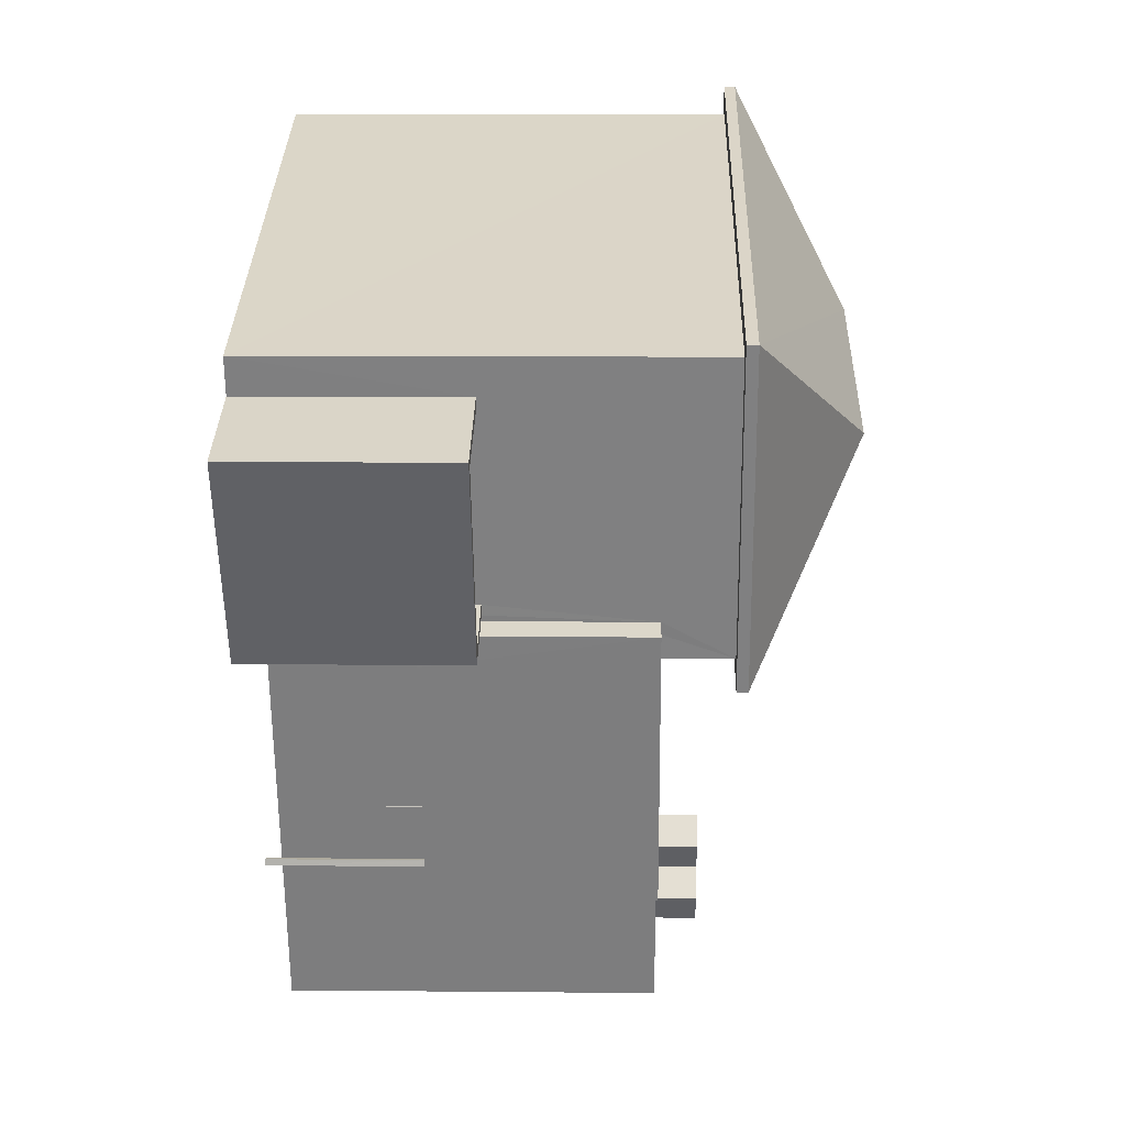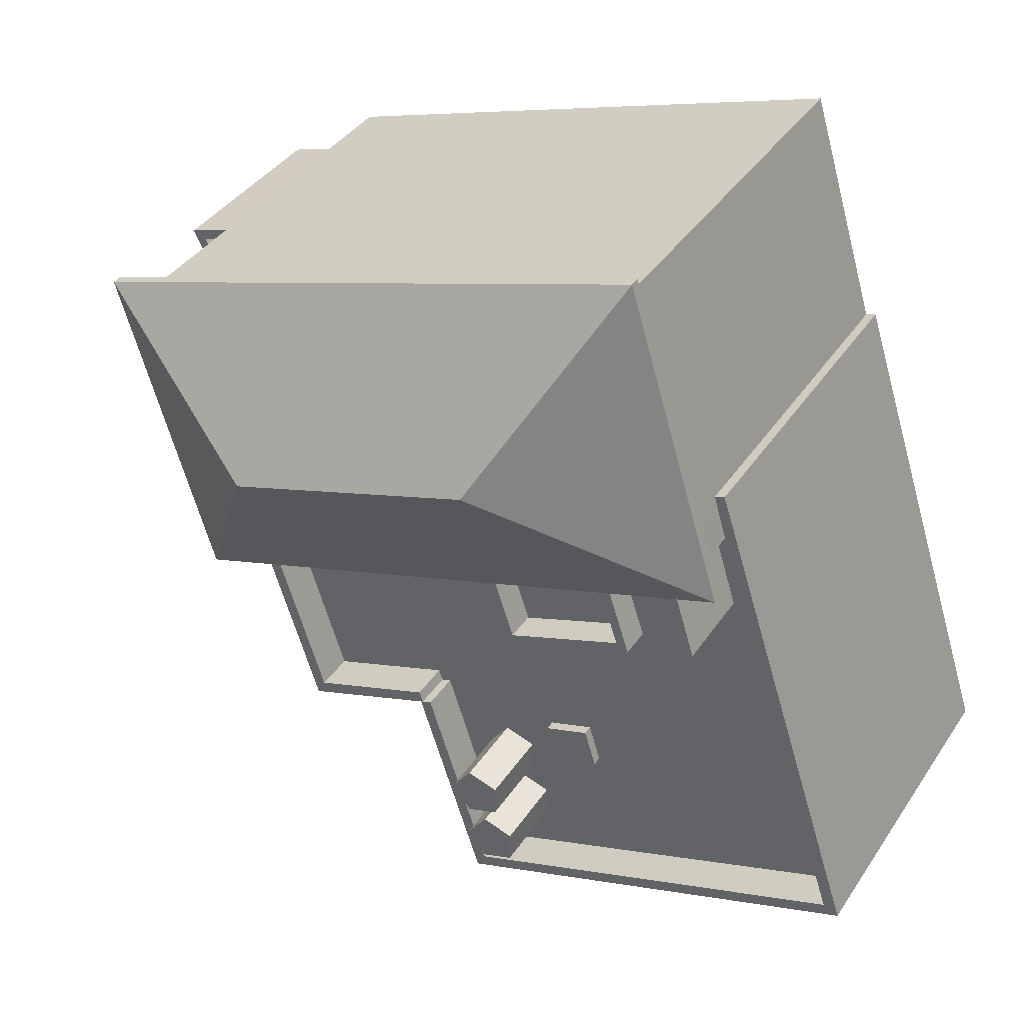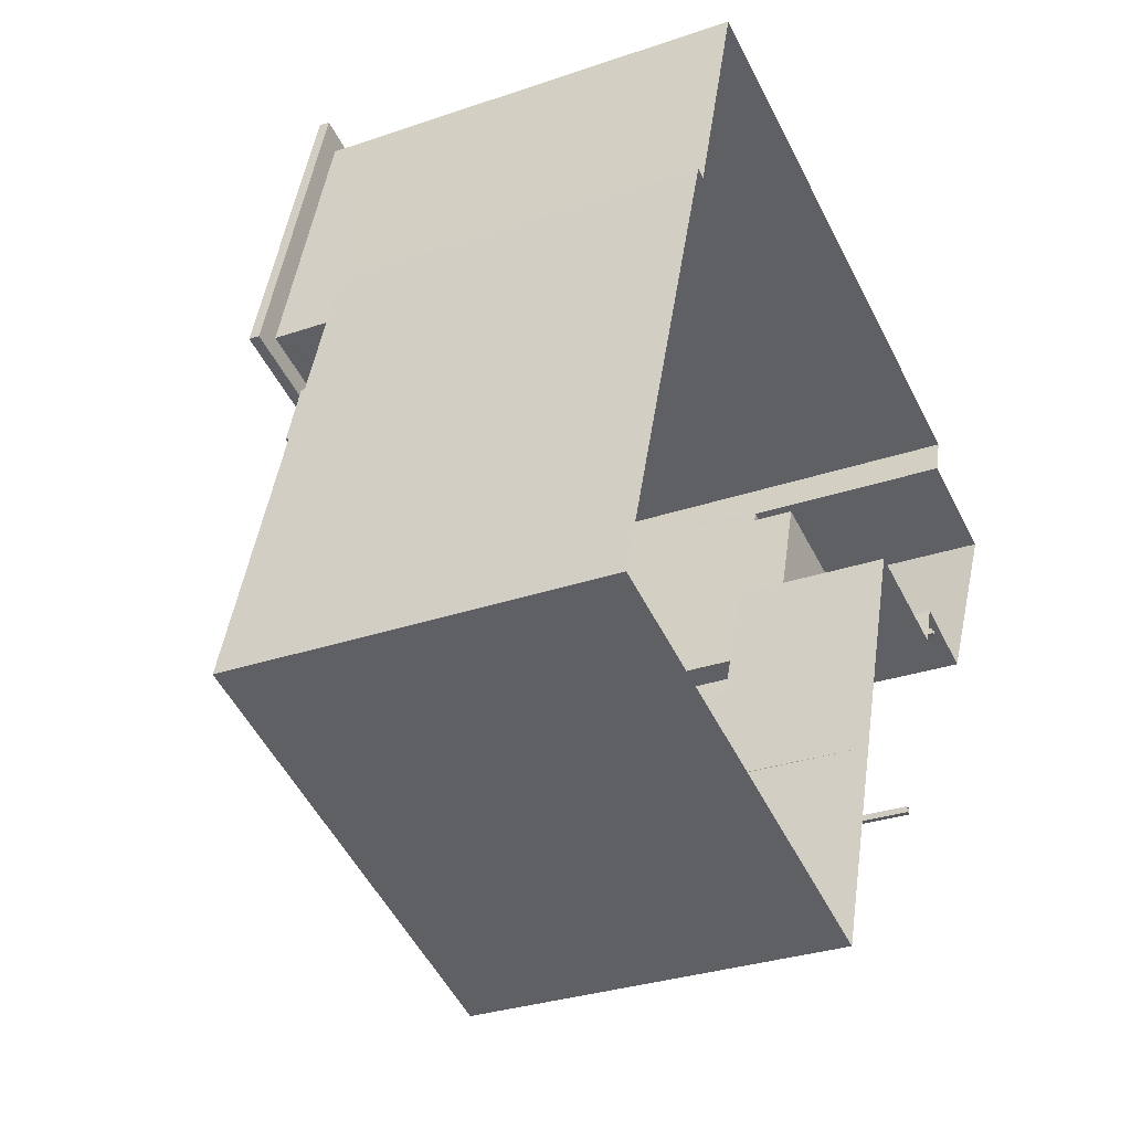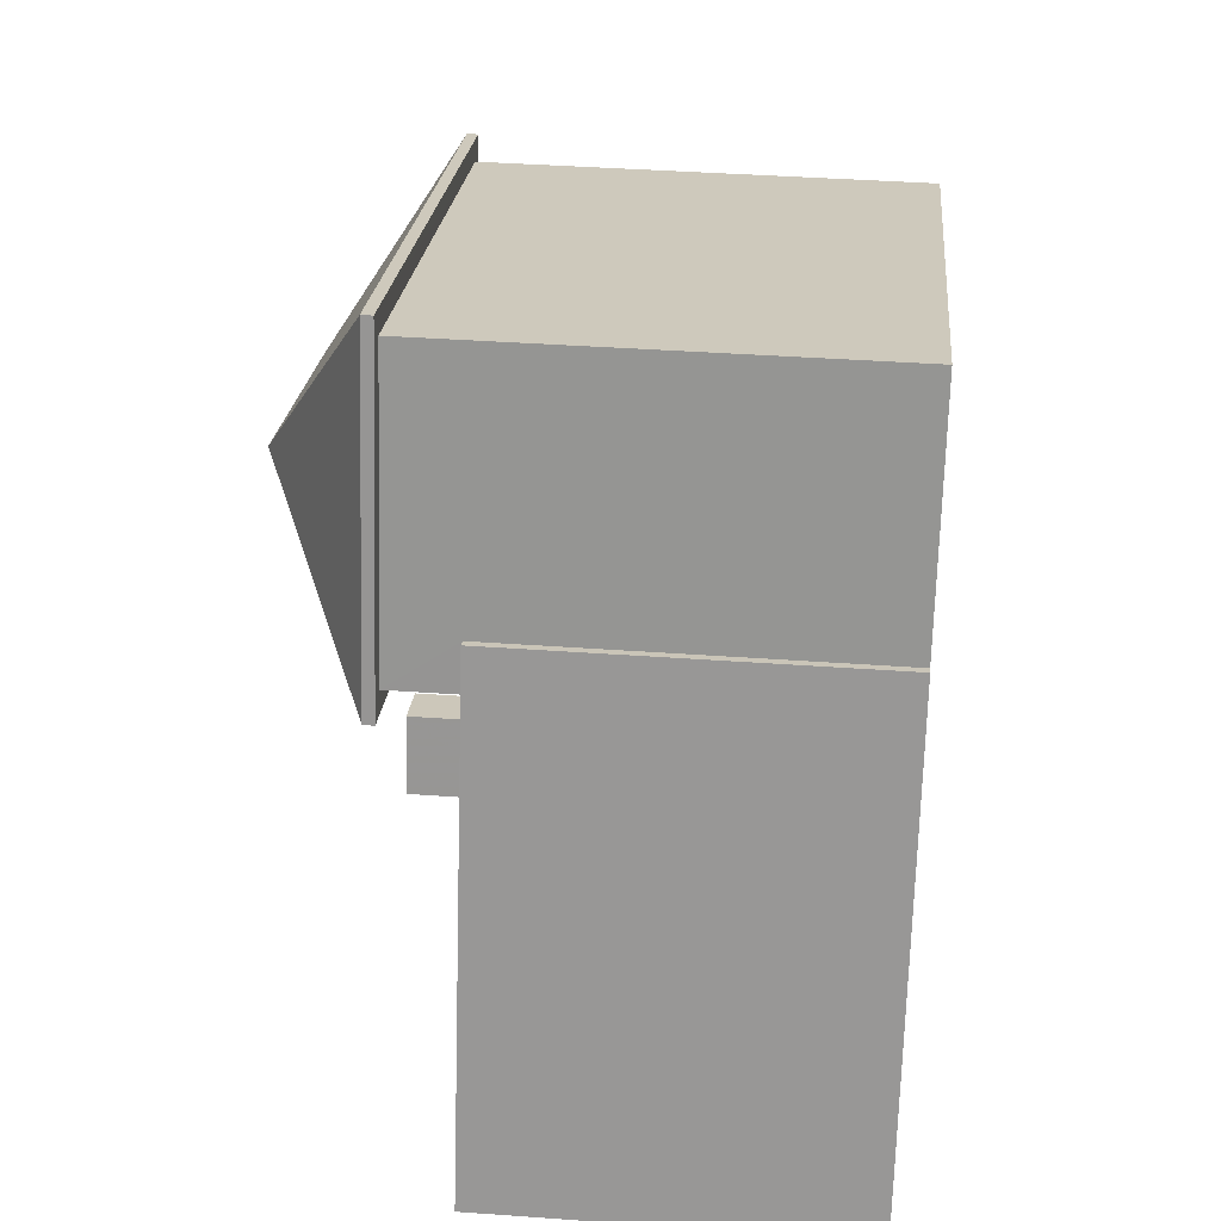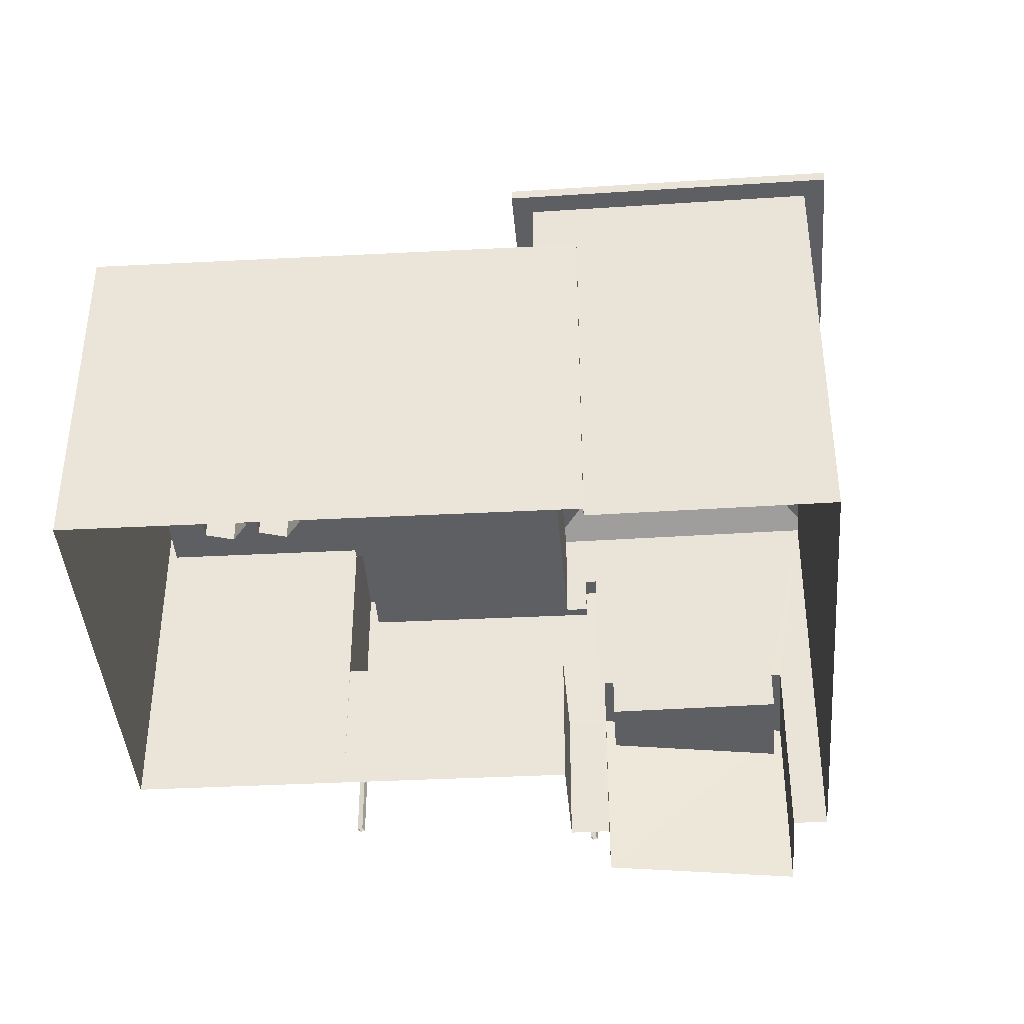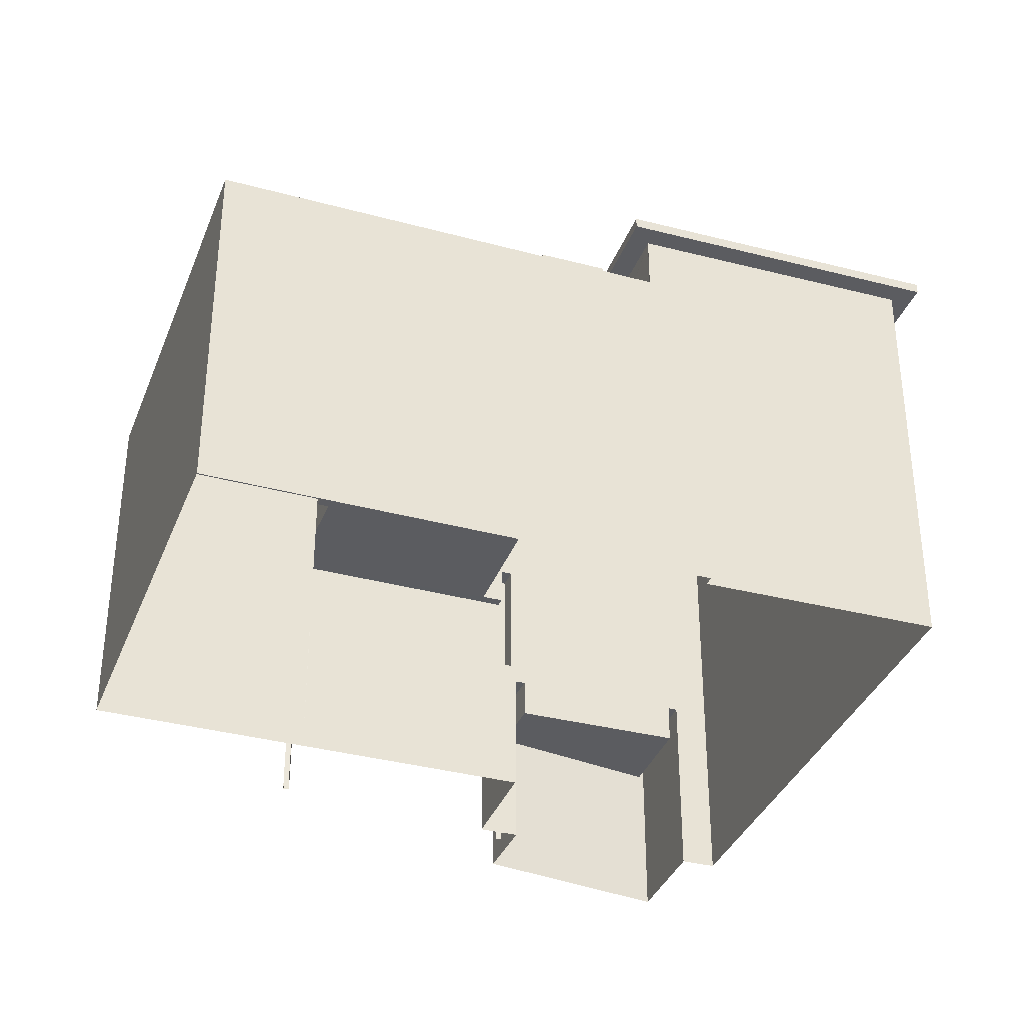
<metadata>
{"format":"obj","ext":"obj","renderer":"f3d","projection":"perspective","resolution":1024,"background":"white","views":[{"elev":12.8,"azim":-88.7,"up":"+Y"},{"elev":37.5,"azim":29.5,"up":"+Y"},{"elev":-29.9,"azim":116.8,"up":"+Y"},{"elev":38.9,"azim":95.2,"up":"+Y"},{"elev":-40.0,"azim":111.6,"up":"+Z"},{"elev":-35.1,"azim":88.1,"up":"+Z"}]}
</metadata>
<code>
v -8.909e+04 -1.006e+05 1.612
v -8.909e+04 -1.006e+05 1.612
v -8.909e+04 -1.006e+05 1.612
v -8.909e+04 -1.006e+05 1.612
v -8.909e+04 -1.006e+05 1.611
v -8.909e+04 -1.006e+05 1.611
v -8.909e+04 -1.006e+05 1.611
v -8.909e+04 -1.006e+05 1.611
v -8.909e+04 -1.006e+05 1.611
v -8.909e+04 -1.006e+05 1.61
v -8.909e+04 -1.006e+05 1.61
v -8.908e+04 -1.006e+05 1.613
v -8.908e+04 -1.006e+05 1.612
v -8.907e+04 -1.006e+05 1.611
v -8.908e+04 -1.006e+05 1.609
v -8.908e+04 -1.006e+05 1.609
v -8.909e+04 -1.006e+05 1.61
v -8.908e+04 -1.006e+05 1.608
v -8.909e+04 -1.006e+05 1.611
v -8.909e+04 -1.006e+05 1.611
v -8.909e+04 -1.006e+05 1.611
v -8.909e+04 -1.006e+05 5.182
v -8.909e+04 -1.006e+05 5.182
v -8.909e+04 -1.006e+05 5.182
v -8.909e+04 -1.006e+05 5.183
v -8.909e+04 -1.006e+05 5.183
v -8.909e+04 -1.006e+05 5.183
v -8.909e+04 -1.006e+05 5.183
v -8.909e+04 -1.006e+05 5.181
v -8.909e+04 -1.006e+05 5.182
v -8.909e+04 -1.006e+05 5.182
v -8.908e+04 -1.006e+05 11.73
v -8.908e+04 -1.006e+05 11.73
v -8.908e+04 -1.006e+05 11.73
v -8.909e+04 -1.006e+05 11.73
v -8.909e+04 -1.006e+05 11.73
v -8.909e+04 -1.006e+05 11.73
v -8.908e+04 -1.006e+05 11.73
v -8.909e+04 -1.006e+05 11.73
v -8.909e+04 -1.006e+05 5.182
v -8.909e+04 -1.006e+05 5.182
v -8.909e+04 -1.006e+05 5.182
v -8.909e+04 -1.006e+05 5.182
v -8.909e+04 -1.006e+05 5.183
v -8.909e+04 -1.006e+05 5.183
v -8.909e+04 -1.006e+05 5.181
v -8.908e+04 -1.006e+05 5.183
v -8.908e+04 -1.006e+05 5.183
v -8.908e+04 -1.006e+05 9.181
v -8.907e+04 -1.006e+05 9.181
v -8.908e+04 -1.006e+05 9.18
v -8.908e+04 -1.006e+05 9.182
v -8.908e+04 -1.006e+05 9.181
v -8.908e+04 -1.006e+05 9.183
v -8.908e+04 -1.006e+05 9.183
v -8.908e+04 -1.006e+05 9.182
v -8.908e+04 -1.006e+05 9.18
v -8.908e+04 -1.006e+05 9.182
v -8.908e+04 -1.006e+05 9.181
v -8.909e+04 -1.006e+05 9.181
v -8.908e+04 -1.006e+05 9.182
v -8.908e+04 -1.006e+05 9.182
v -8.908e+04 -1.006e+05 9.183
v -8.908e+04 -1.006e+05 9.181
v -8.908e+04 -1.006e+05 9.181
v -8.908e+04 -1.006e+05 9.181
v -8.909e+04 -1.006e+05 5.507
v -8.909e+04 -1.006e+05 5.506
v -8.909e+04 -1.006e+05 5.506
v -8.909e+04 -1.006e+05 5.507
v -8.908e+04 -1.006e+05 14.45
v -8.908e+04 -1.006e+05 11.98
v -8.908e+04 -1.006e+05 11.98
v -8.908e+04 -1.006e+05 11.36
v -8.908e+04 -1.006e+05 11.36
v -8.908e+04 -1.006e+05 11.36
v -8.908e+04 -1.006e+05 11.36
v -8.909e+04 -1.006e+05 11.98
v -8.909e+04 -1.006e+05 9.182
v -8.909e+04 -1.006e+05 9.183
v -8.909e+04 -1.006e+05 9.182
v -8.909e+04 -1.006e+05 9.182
v -8.909e+04 -1.006e+05 14.46
v -8.909e+04 -1.006e+05 11.98
v -8.908e+04 -1.006e+05 11.15
v -8.908e+04 -1.006e+05 11.15
v -8.908e+04 -1.006e+05 11.15
v -8.908e+04 -1.006e+05 11.15
v -8.908e+04 -1.006e+05 11.15
v -8.908e+04 -1.006e+05 11.15
v -8.908e+04 -1.006e+05 11.15
v -8.908e+04 -1.006e+05 11.15
v -8.908e+04 -1.006e+05 11.15
v -8.908e+04 -1.006e+05 11.15
v -8.908e+04 -1.006e+05 9.183
v -8.908e+04 -1.006e+05 9.183
v -8.908e+04 -1.006e+05 9.183
v -8.908e+04 -1.006e+05 9.183
v -8.908e+04 -1.006e+05 9.183
v -8.908e+04 -1.006e+05 9.183
v -8.908e+04 -1.006e+05 9.183
v -8.908e+04 -1.006e+05 9.183
v -8.908e+04 -1.006e+05 9.18
v -8.908e+04 -1.006e+05 9.181
v -8.908e+04 -1.006e+05 9.971
v -8.908e+04 -1.006e+05 9.971
v -8.908e+04 -1.006e+05 9.972
v -8.908e+04 -1.006e+05 9.972
v -8.908e+04 -1.006e+05 9.971
v -8.908e+04 -1.006e+05 9.971
v -8.908e+04 -1.006e+05 9.971
v -8.908e+04 -1.006e+05 9.971
v -8.908e+04 -1.006e+05 9.183
v -8.908e+04 -1.006e+05 9.182
v -8.908e+04 -1.006e+05 9.183
v -8.907e+04 -1.006e+05 9.182
v -8.908e+04 -1.006e+05 9.183
v -8.908e+04 -1.006e+05 9.183
v -8.908e+04 -1.006e+05 9.433
v -8.908e+04 -1.006e+05 9.432
v -8.908e+04 -1.006e+05 9.432
v -8.908e+04 -1.006e+05 9.432
v -8.908e+04 -1.006e+05 9.183
v -8.908e+04 -1.006e+05 9.183
v -8.908e+04 -1.006e+05 9.183
v -8.909e+04 -1.006e+05 6.506
v -8.909e+04 -1.006e+05 6.506
v -8.909e+04 -1.006e+05 6.506
v -8.909e+04 -1.006e+05 6.507
v -8.909e+04 -1.006e+05 6.507
v -8.909e+04 -1.006e+05 6.507
v -8.909e+04 -1.006e+05 6.507
v -8.909e+04 -1.006e+05 6.506
v -8.908e+04 -1.006e+05 9.181
v -8.908e+04 -1.006e+05 9.181
v -8.908e+04 -1.006e+05 9.182
v -8.908e+04 -1.006e+05 9.181
v -8.909e+04 -1.006e+05 10.18
v -8.909e+04 -1.006e+05 10.18
v -8.909e+04 -1.006e+05 10.18
v -8.909e+04 -1.006e+05 10.18
v -8.908e+04 -1.006e+05 10.18
v -8.907e+04 -1.006e+05 10.18
v -8.908e+04 -1.006e+05 10.18
v -8.908e+04 -1.006e+05 10.18
v -8.908e+04 -1.006e+05 10.18
v -8.908e+04 -1.006e+05 10.18
v -8.908e+04 -1.006e+05 10.18
v -8.909e+04 -1.006e+05 10.18
v -8.908e+04 -1.006e+05 10.18
v -8.907e+04 -1.006e+05 10.18
v -8.909e+04 -1.006e+05 10.18
v -8.908e+04 -1.006e+05 10.18
v -8.908e+04 -1.006e+05 10.18
v -8.908e+04 -1.006e+05 10.18
f 1 2 3
f 1 4 2
f 5 6 7
f 5 8 6
f 9 10 11
f 12 13 14
f 15 16 14
f 11 17 18
f 9 11 19
f 20 21 19
f 13 20 15
f 18 15 20
f 15 14 13
f 11 18 20
f 19 11 20
f 22 23 24
f 25 26 24
f 27 28 26
f 29 25 30
f 23 31 30
f 25 27 26
f 24 23 30
f 25 24 30
f 32 33 34
f 35 36 37
f 35 34 33
f 32 34 38
f 39 35 37
f 34 35 39
f 24 40 22
f 41 31 23
f 41 42 31
f 42 43 40
f 40 43 22
f 43 42 41
f 25 29 44
f 28 27 45
f 29 46 47
f 28 45 48
f 48 45 44
f 48 44 47
f 47 44 29
f 32 38 37
f 36 32 37
f 49 50 51
f 52 50 53
f 54 55 56
f 49 51 57
f 58 59 60
f 52 58 61
f 61 58 55
f 62 58 60
f 63 56 62
f 64 65 66
f 65 50 49
f 52 53 58
f 53 65 64
f 53 50 65
f 55 58 56
f 56 58 62
f 67 68 69
f 67 70 68
f 71 72 73
f 74 75 76
f 74 77 75
f 78 71 73
f 62 79 80
f 80 79 81
f 62 60 79
f 81 79 82
f 83 78 84
f 83 71 78
f 72 83 84
f 85 86 87
f 85 87 88
f 86 89 87
f 90 91 92
f 90 92 93
f 91 94 92
f 95 96 97
f 98 97 96
f 99 100 98
f 101 100 99
f 98 96 102
f 99 98 102
f 66 103 104
f 104 64 66
f 57 51 103
f 57 103 66
f 105 106 107
f 106 108 107
f 109 110 111
f 111 110 112
f 110 108 112
f 107 108 110
f 71 83 72
f 61 55 113
f 114 50 52
f 115 116 50
f 61 117 118
f 117 115 118
f 61 113 117
f 115 114 118
f 50 114 115
f 119 120 121
f 122 119 121
f 54 100 55
f 117 97 115
f 123 100 101
f 55 124 113
f 95 97 117
f 101 95 125
f 100 123 124
f 125 95 117
f 123 101 125
f 100 124 55
f 126 127 128
f 129 130 131
f 129 132 130
f 133 127 126
f 132 127 133
f 132 129 127
f 134 135 136
f 137 134 136
f 138 139 140
f 141 138 140
f 142 143 144
f 145 142 144
f 146 143 147
f 147 148 146
f 139 148 149
f 150 151 142
f 152 141 140
f 149 148 153
f 148 154 153
f 154 147 155
f 140 139 149
f 147 143 151
f 143 142 151
f 154 148 147
f 78 36 35
f 84 78 35
f 84 35 33
f 72 84 33
f 109 137 110
f 109 134 137
f 15 18 145
f 18 38 145
f 145 34 142
f 145 38 34
f 141 40 138
f 141 42 40
f 29 21 20
f 20 46 29
f 30 21 29
f 23 6 8
f 23 22 6
f 144 14 16
f 144 143 14
f 60 59 106
f 60 39 79
f 109 105 135
f 134 109 135
f 34 39 105
f 39 106 105
f 34 150 142
f 103 111 104
f 111 34 109
f 150 111 103
f 39 60 106
f 109 34 105
f 111 150 34
f 98 147 97
f 115 97 151
f 115 151 116
f 97 147 151
f 74 65 77
f 74 66 65
f 69 128 127
f 69 68 128
f 63 62 153
f 154 63 153
f 126 11 10
f 133 126 10
f 96 94 91
f 96 95 94
f 62 149 153
f 62 80 149
f 26 28 139
f 28 48 148
f 28 148 139
f 103 51 150
f 151 150 50
f 151 50 116
f 150 51 50
f 95 101 92
f 94 95 92
f 131 70 67
f 129 131 67
f 52 122 121
f 52 61 122
f 124 123 85
f 88 124 85
f 114 120 119
f 118 114 119
f 82 152 140
f 81 82 140
f 110 136 107
f 110 137 136
f 104 111 64
f 111 112 64
f 112 53 64
f 9 133 10
f 9 132 133
f 9 130 132
f 9 19 130
f 92 99 93
f 92 101 99
f 15 144 16
f 15 145 144
f 77 49 75
f 77 65 49
f 26 139 24
f 139 138 24
f 138 40 24
f 93 102 90
f 93 99 102
f 73 33 32
f 73 72 33
f 118 119 122
f 61 118 122
f 135 105 107
f 136 135 107
f 45 4 1
f 44 45 1
f 76 57 66
f 74 76 66
f 49 57 76
f 75 49 76
f 43 7 6
f 22 43 6
f 25 3 2
f 27 25 2
f 87 124 88
f 87 113 124
f 63 155 56
f 63 154 155
f 52 121 120
f 114 52 120
f 38 18 17
f 37 38 17
f 43 5 7
f 43 41 5
f 89 117 113
f 87 89 113
f 58 108 106
f 59 58 106
f 47 13 48
f 148 48 146
f 146 48 12
f 48 13 12
f 127 67 69
f 127 129 67
f 100 54 155
f 98 100 147
f 54 56 155
f 147 100 155
f 125 117 89
f 86 125 89
f 25 1 3
f 25 44 1
f 143 146 12
f 14 143 12
f 58 53 112
f 108 58 112
f 123 125 86
f 85 123 86
f 102 96 91
f 90 102 91
f 80 140 149
f 80 81 140
f 23 8 5
f 41 23 5
f 27 2 4
f 45 27 4
f 46 20 13
f 47 46 13
f 31 21 30
f 19 21 31
f 79 39 152
f 141 39 37
f 82 79 152
f 11 126 17
f 17 126 37
f 19 31 42
f 19 42 130
f 68 70 131
f 42 141 130
f 131 130 141
f 152 39 141
f 68 131 128
f 126 128 37
f 128 141 37
f 128 131 141
f 78 32 36
f 78 73 32

</code>
